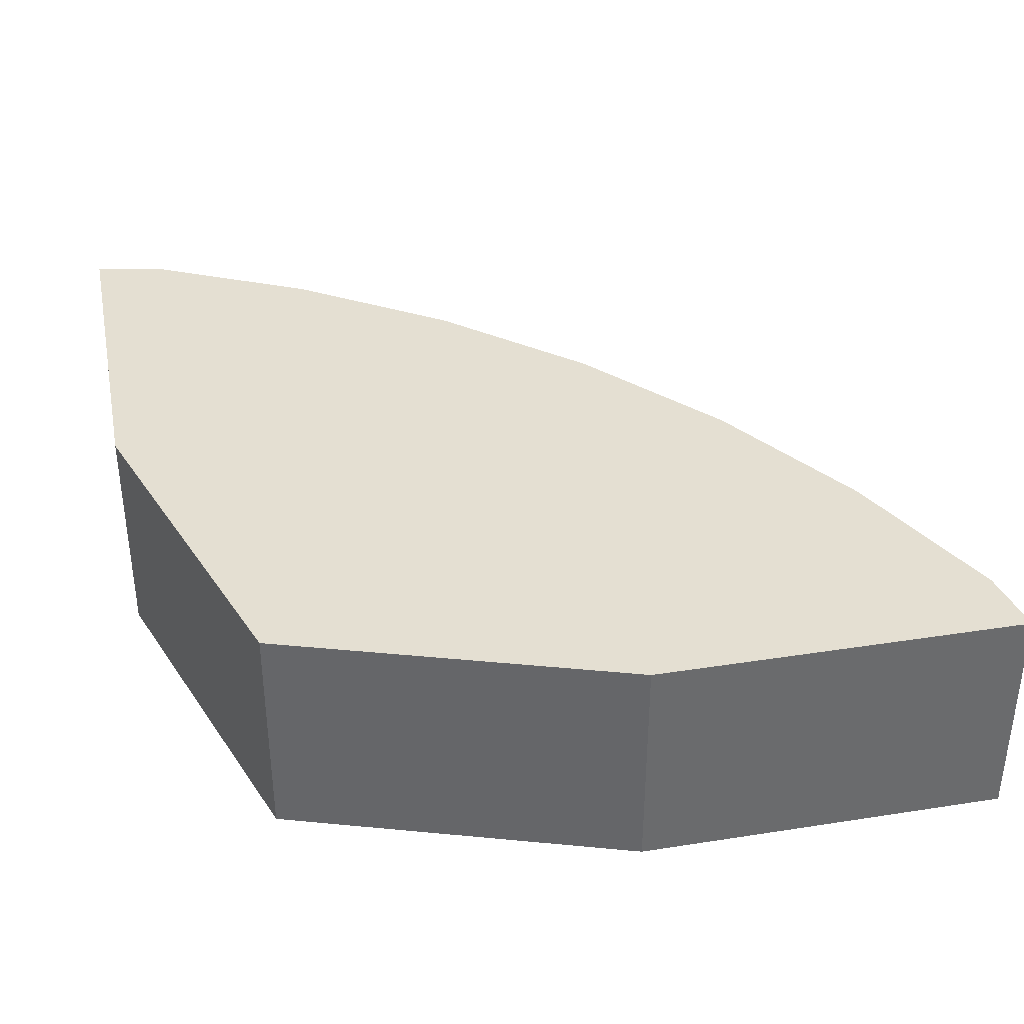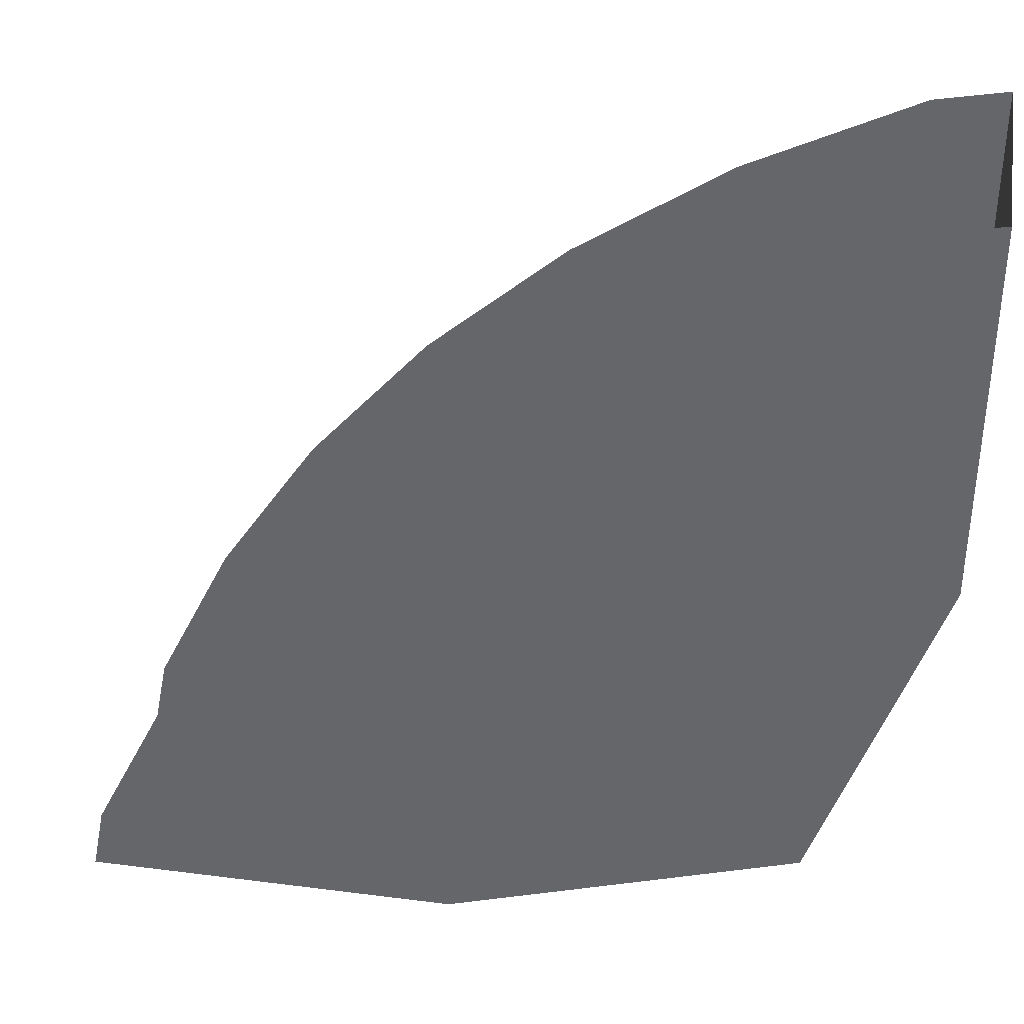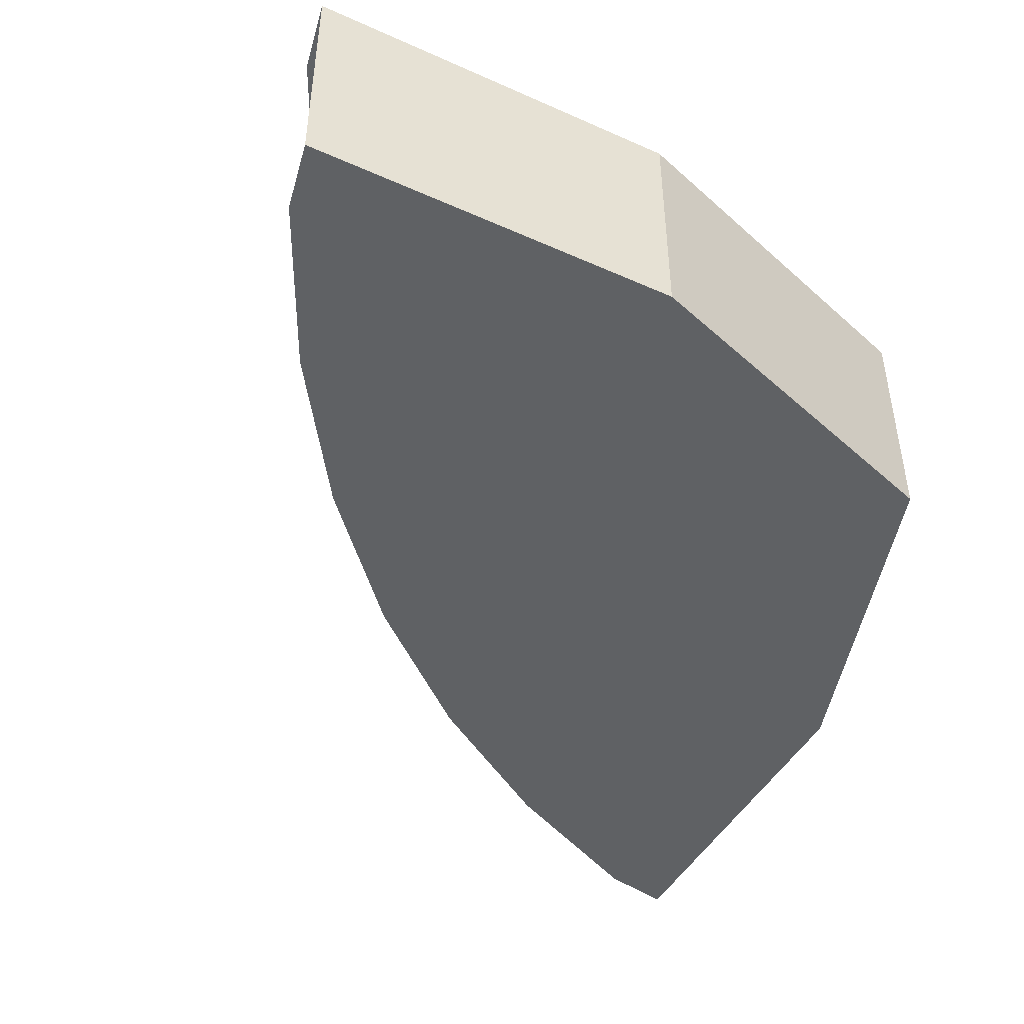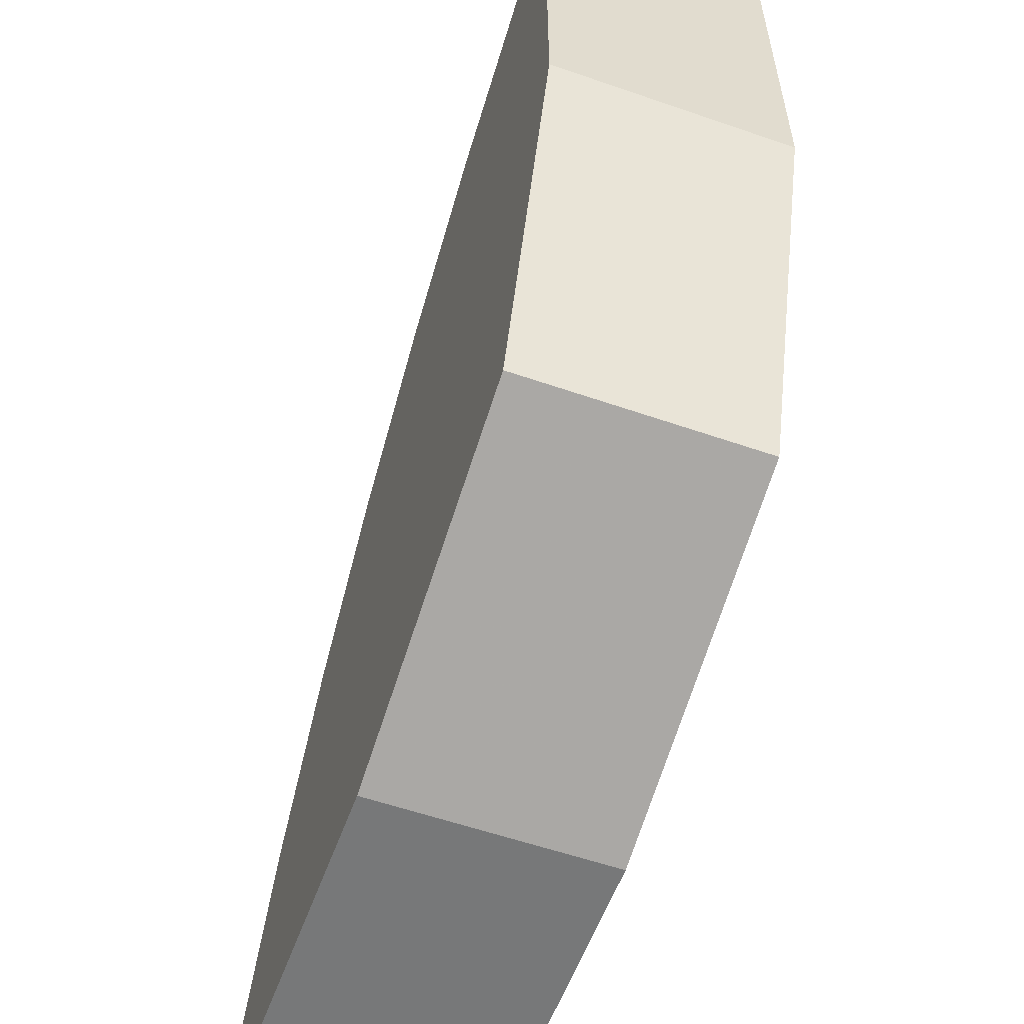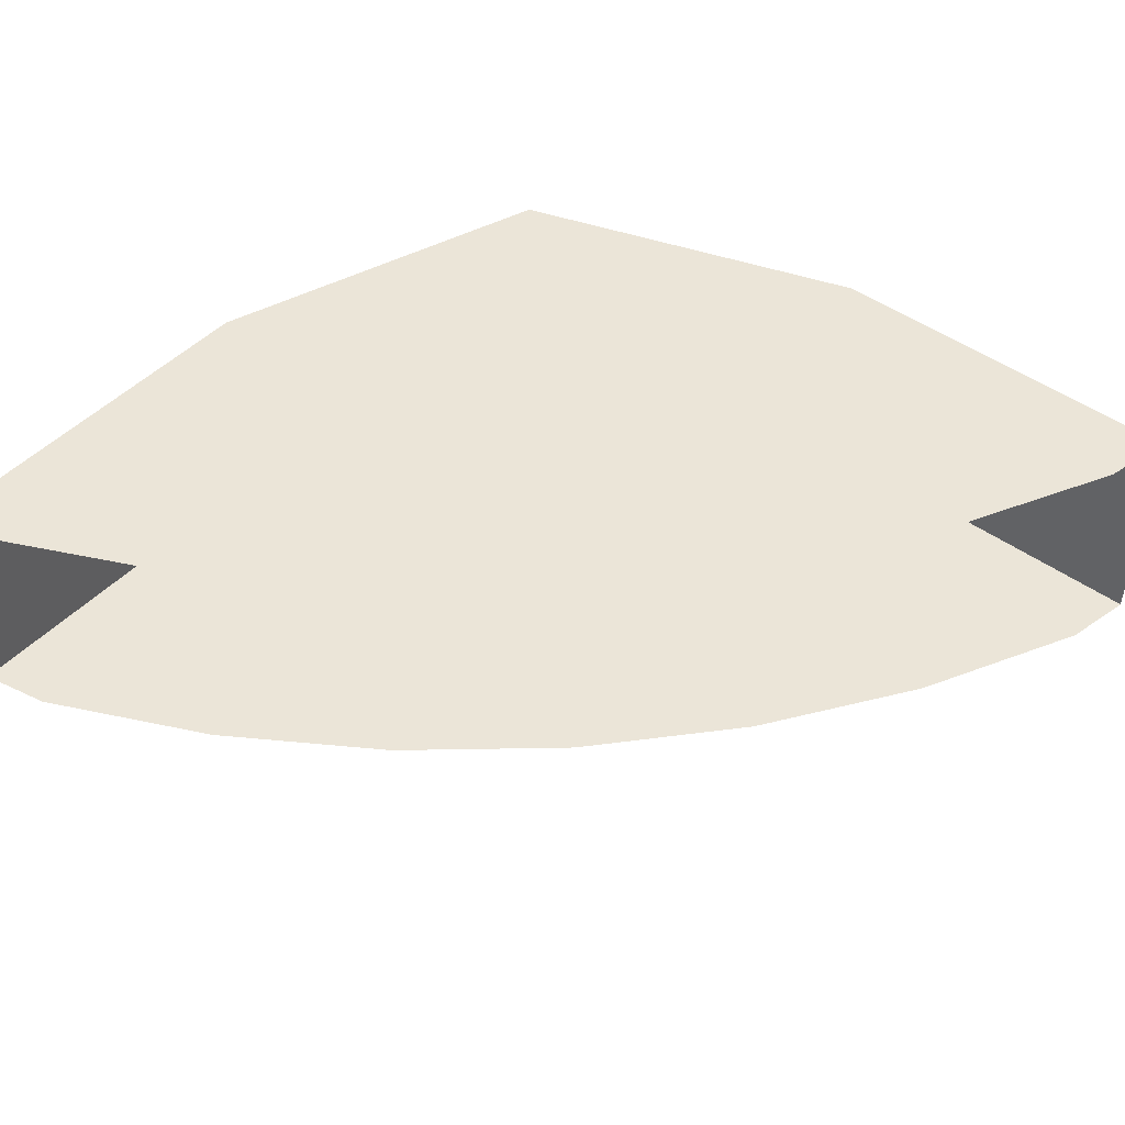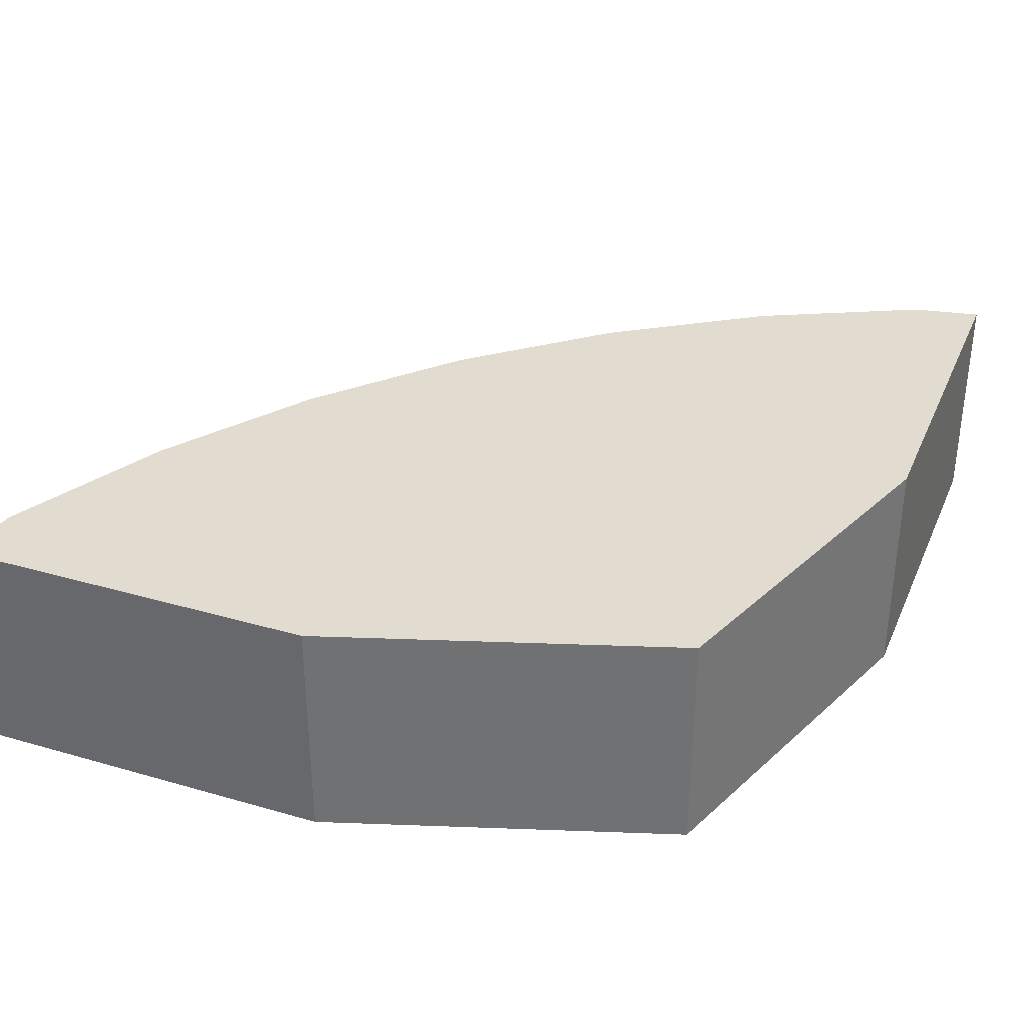
<metadata>
{"format":"obj","ext":"obj","renderer":"f3d","projection":"perspective","resolution":1024,"background":"white","views":[{"elev":37.2,"azim":-101.4,"up":"+Y"},{"elev":36.9,"azim":-170.6,"up":"+Z"},{"elev":-45.8,"azim":152.9,"up":"+Y"},{"elev":-57.4,"azim":-109.8,"up":"+Z"},{"elev":46.0,"azim":40.1,"up":"+Y"},{"elev":34.4,"azim":-158.7,"up":"+Y"}]}
</metadata>
<code>
v 0.1148 0 0.2772
v 0.2772 0 0.1148
v 0.2598 0 0.15
v 0.15 0 0.2598
v 0.15 0 0.2598
v 0.2598 0 0.15
v 0.238 0 0.1826
v 0.1826 0 0.238
v 0.1826 0 0.238
v 0.238 0 0.1826
v 0.2121 0 0.2121
v 0.1148 0.05 0.2772
v 0.2772 0.05 0.1148
v 0.2598 0.05 0.15
v 0.15 0.05 0.2598
v 0.15 0.05 0.2598
v 0.2598 0.05 0.15
v 0.238 0.05 0.1826
v 0.1826 0.05 0.238
v 0.1826 0.05 0.238
v 0.238 0.05 0.1826
v 0.2121 0.05 0.2121
v 0.1 0 0.2
v 0.1 0.05 0.2
v 0.125 0.05 0.125
v 0.125 0 0.125
v 0.1 0 0.2801
v 0.1 0.05 0.2801
v 0.1 0.05 0.2
v 0.1 0 0.2
v 0.2 0 0.1
v 0.125 0 0.125
v 0.125 0.05 0.125
v 0.2 0.05 0.1
v 0.2 0.05 0.1
v 0.2801 0.05 0.1
v 0.2801 0 0.1
v 0.2 0 0.1
v 0.2801 0 0.1
v 0.2772 0 0.1148
v 0.125 0 0.125
v 0.2 0 0.1
v 0.1148 0 0.2772
v 0.125 0 0.125
v 0.2772 0 0.1148
v 0.125 0 0.125
v 0.1148 0 0.2772
v 0.1 0 0.2801
v 0.1 0 0.2
v 0.125 0.05 0.125
v 0.2772 0.05 0.1148
v 0.2801 0.05 0.1
v 0.2 0.05 0.1
v 0.2772 0.05 0.1148
v 0.125 0.05 0.125
v 0.1148 0.05 0.2772
v 0.1 0.05 0.2801
v 0.1148 0.05 0.2772
v 0.125 0.05 0.125
v 0.1 0.05 0.2
g mesh7452
f 1 2 3
f 3 4 1
f 5 6 7
f 7 8 5
f 9 10 11
g mesh7454
f 12 14 13
f 14 12 15
f 16 18 17
f 18 16 19
f 20 22 21
f 23 24 25
f 25 26 23
f 27 28 29
f 29 30 27
f 31 32 33
f 33 34 31
f 35 36 37
f 37 38 35
f 39 40 41
f 41 42 39
f 43 44 45
f 46 47 48
f 48 49 46
f 50 51 52
f 52 53 50
f 54 55 56
f 57 58 59
f 59 60 57

</code>
